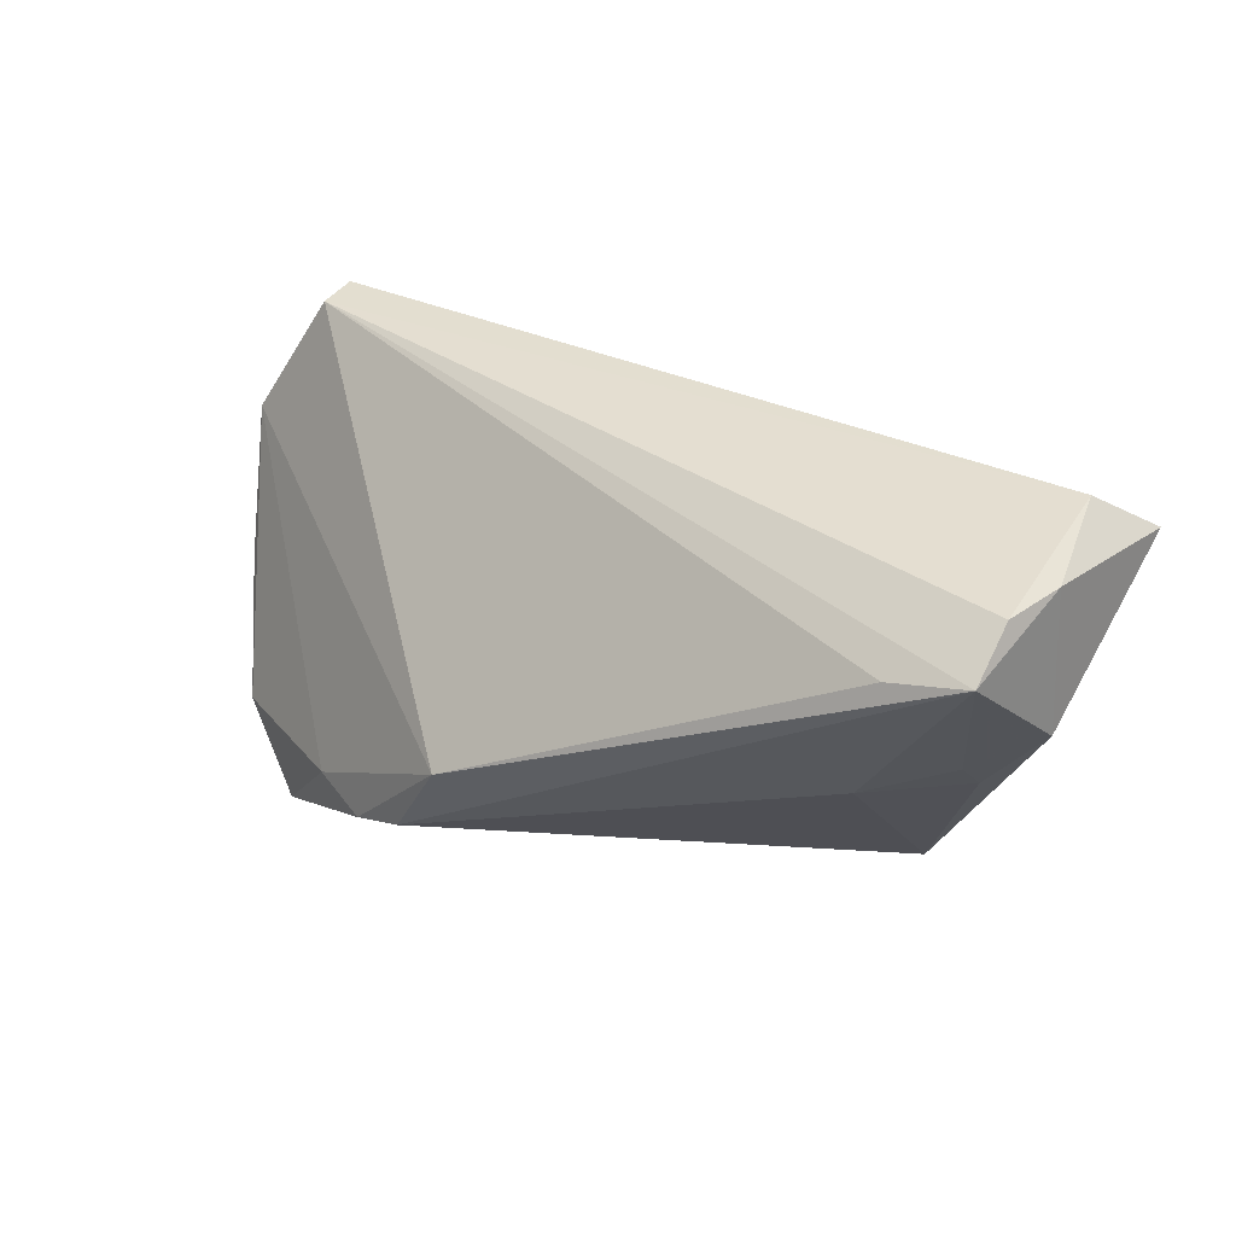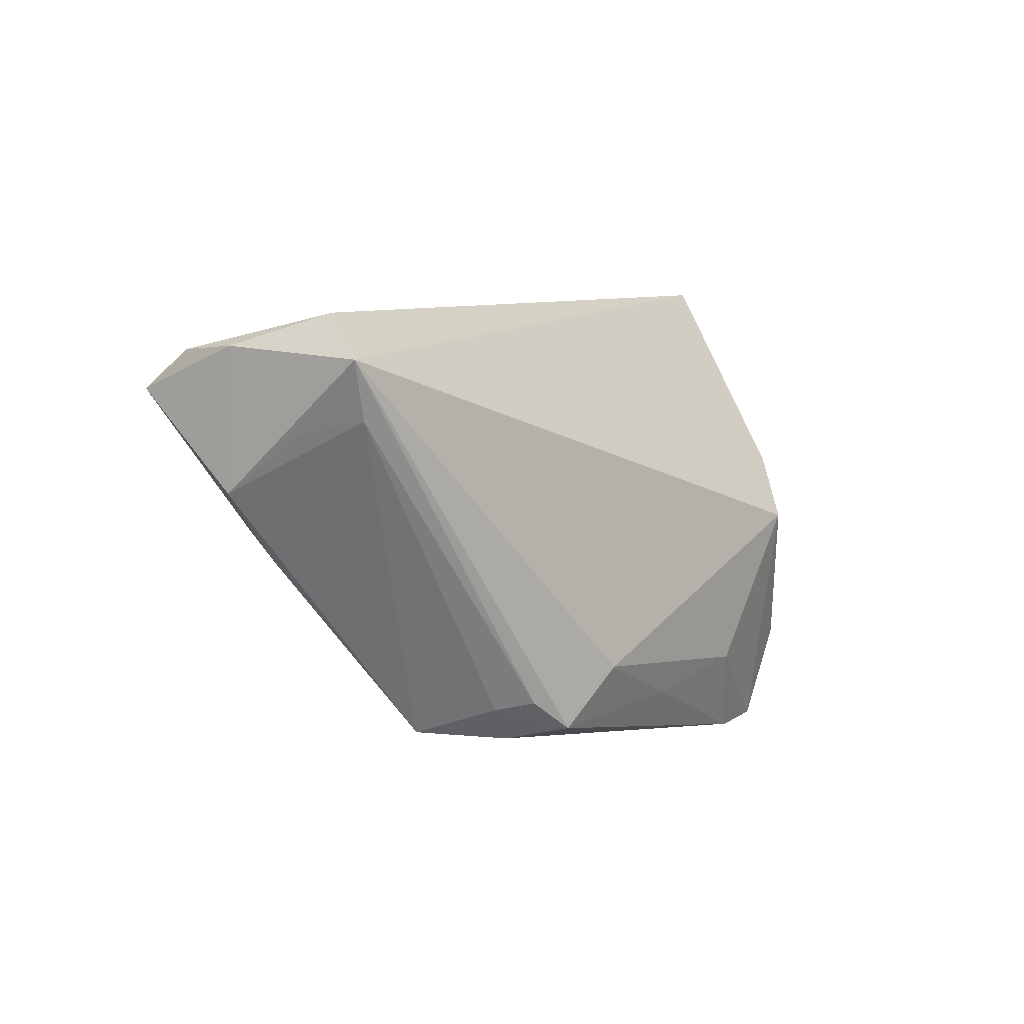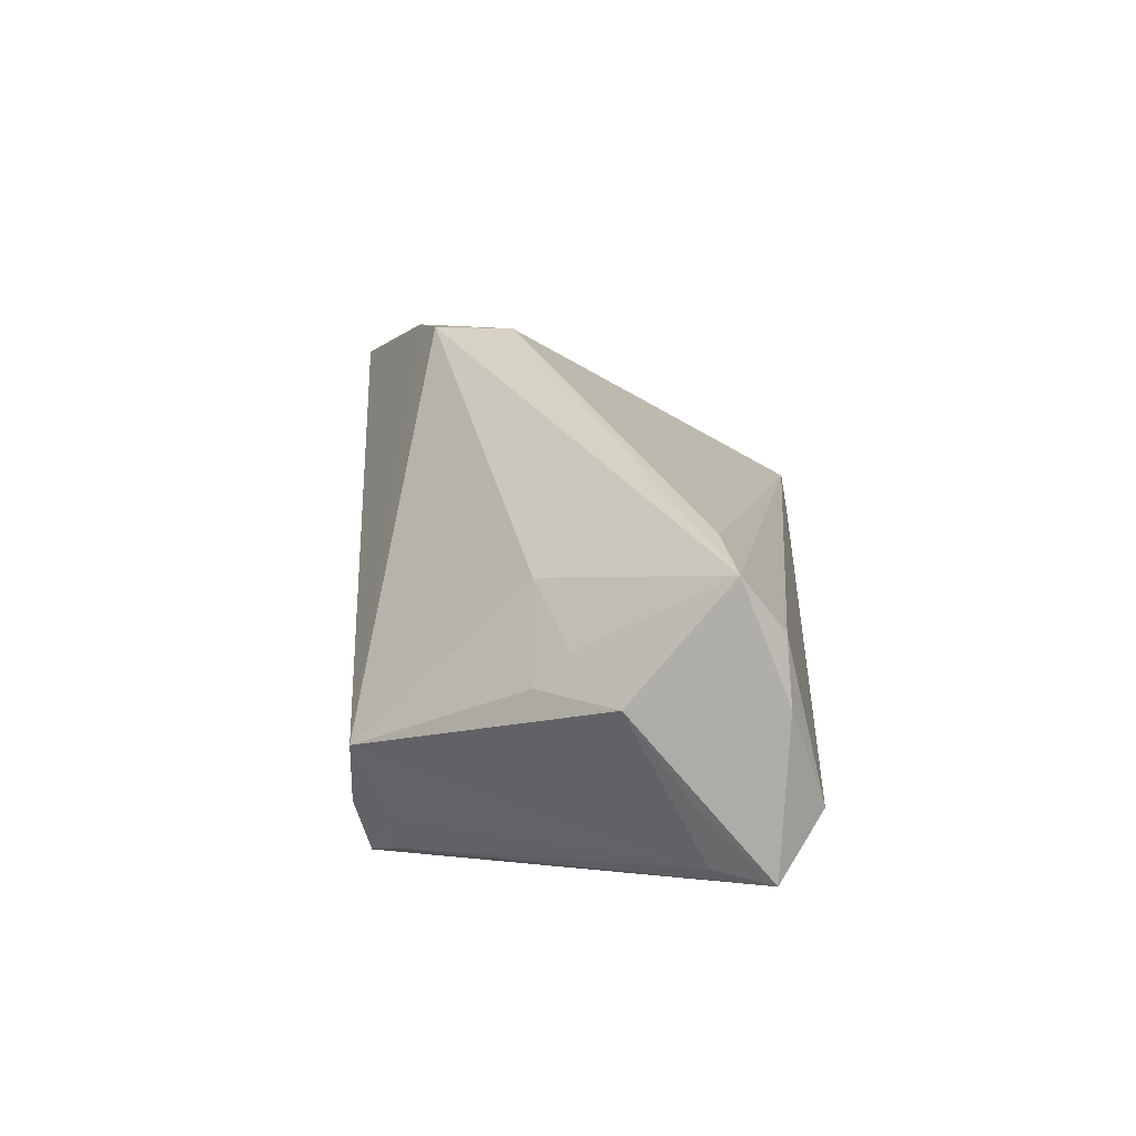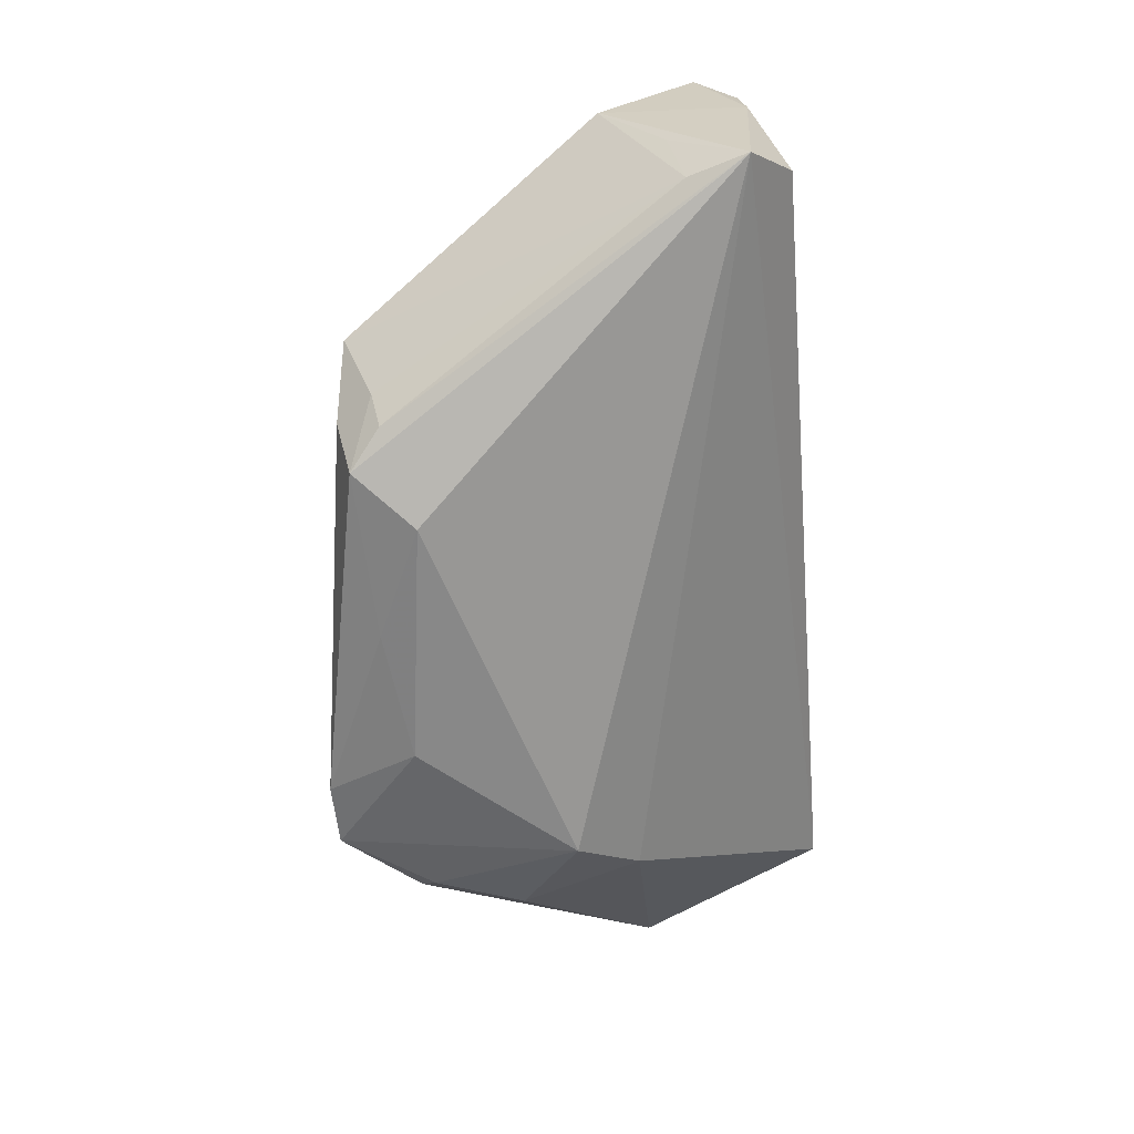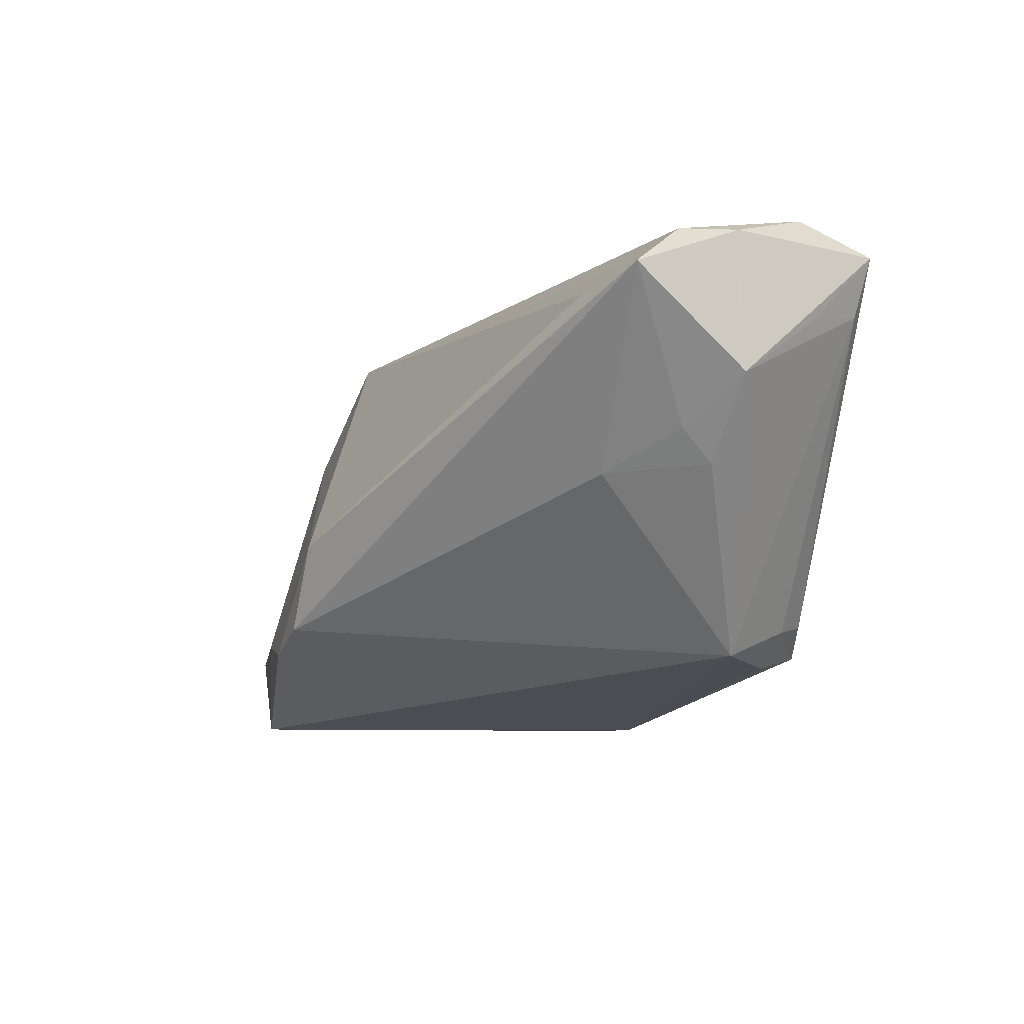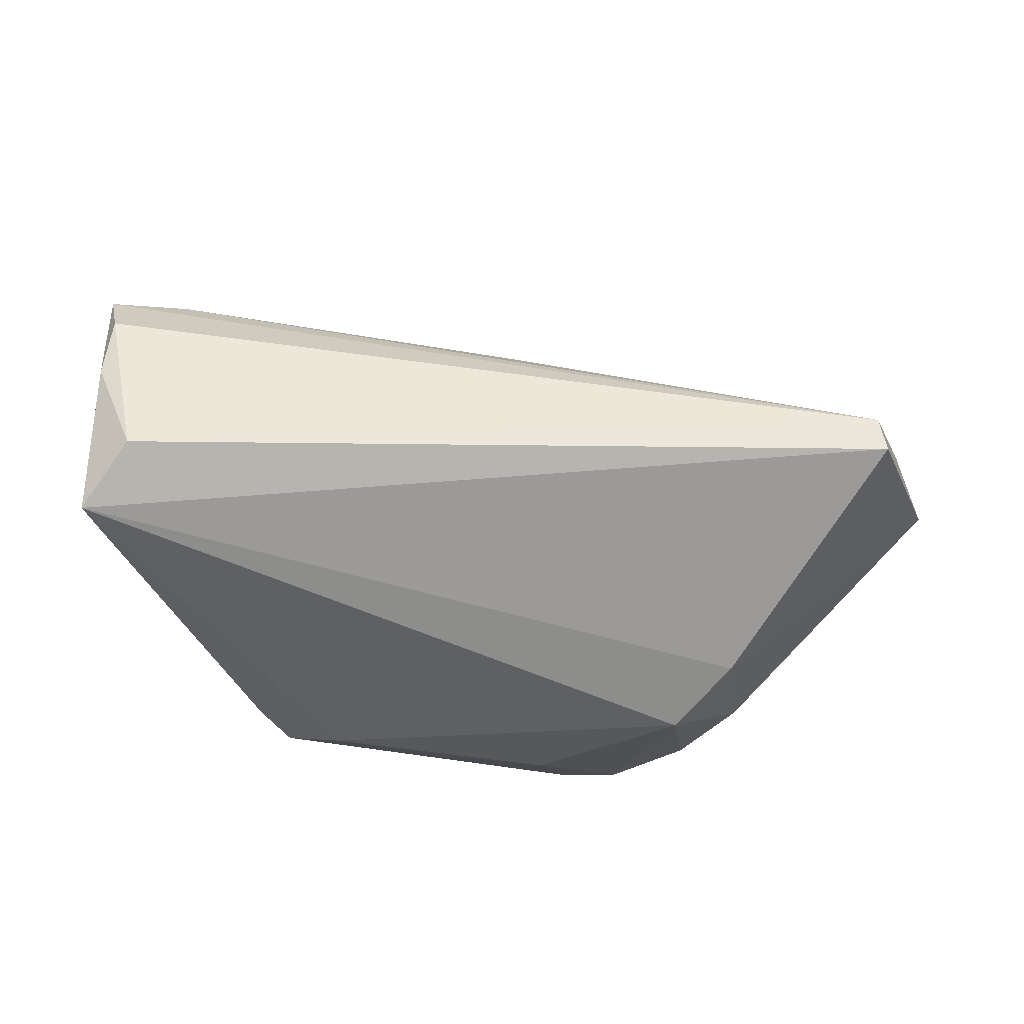
<metadata>
{"format":"obj","ext":"obj","renderer":"f3d","projection":"perspective","resolution":1024,"background":"white","views":[{"elev":30.6,"azim":-139.3,"up":"+Z"},{"elev":7.6,"azim":-55.3,"up":"+Z"},{"elev":14.3,"azim":-87.0,"up":"+Y"},{"elev":-62.9,"azim":-85.1,"up":"+Y"},{"elev":-8.9,"azim":-117.9,"up":"+Z"},{"elev":-28.8,"azim":-11.1,"up":"+Y"}]}
</metadata>
<code>
v 0.03933 -0.001609 0.02616
v -0.05132 1.163e-05 0.007508
v -0.04197 0.01404 0.01607
v 0.0297 -0.02152 -0.007246
v 0.02551 -0.01349 -0.02456
v -0.05063 0.00011 0.0227
v 0.02541 -0.02163 0.005749
v 0.02082 0.02362 -0.01624
v 0.03519 0.01606 -0.02387
v -0.05098 -0.01667 0.02182
v -0.04437 0.003302 0.002508
v -0.02841 -0.02258 -0.01594
v -0.03037 -0.01882 -0.0168
v 0.04358 0.01138 -0.003585
v 0.03843 0.01767 -0.01716
v 0.03806 -0.005346 -0.01276
v 0.01372 0.02538 -0.01784
v -0.02446 -0.02437 -0.01922
v 0.04046 0.005757 -0.01628
v 0.03091 0.01951 -0.02616
v 0.03879 0.01513 -0.0187
v 0.03881 0.002724 0.02539
v 0.0009077 0.02678 -0.006108
v -0.0442 -0.0003146 -0.0009412
v 0.04638 0.006143 0.01207
v 0.02002 -0.02678 -0.0005295
v -0.02713 -0.01802 -0.02072
v 0.007031 0.02606 -0.01534
v -0.01893 -0.02678 -0.01307
v -0.04687 -0.01047 0.02616
v -0.04975 0.006963 0.02212
v 0.02522 -0.02329 -0.01644
v -0.006825 -0.02577 -0.01826
v -0.05039 0.01241 0.01785
v 0.02752 -0.02003 -0.01831
v 0.006845 -0.02678 -0.01633
v -0.03288 -0.01004 -0.01997
v 0.03681 0.008793 -0.02081
v -0.04882 -0.01601 0.01557
v -0.03583 0.008143 -0.001463
v 0.01877 -0.02346 -0.02595
v -0.05065 -0.009227 0.0141
v 0.01191 -0.02396 -0.02609
v 0.05132 0.00124 0.005766
f 29 26 10
f 10 1 30
f 7 44 1
f 10 26 7
f 7 1 10
f 21 44 19
f 4 7 26
f 44 7 4
f 18 29 10
f 36 41 26
f 26 29 36
f 22 30 1
f 37 39 2
f 44 4 35
f 41 36 43
f 43 18 27
f 27 37 43
f 43 20 41
f 43 37 20
f 31 22 34
f 30 22 31
f 21 19 9
f 10 2 42
f 42 39 10
f 2 39 42
f 24 37 2
f 39 37 13
f 27 18 13
f 13 37 27
f 16 19 44
f 44 35 16
f 16 35 19
f 5 35 41
f 19 35 5
f 41 20 5
f 20 9 5
f 41 35 32
f 32 35 4
f 26 41 32
f 32 4 26
f 33 36 29
f 33 43 36
f 29 18 33
f 18 43 33
f 10 30 6
f 30 31 6
f 6 31 34
f 6 2 10
f 34 2 6
f 21 9 15
f 15 9 20
f 15 44 21
f 15 14 44
f 20 37 17
f 37 28 17
f 23 28 34
f 23 17 28
f 34 28 40
f 40 28 37
f 37 24 40
f 12 13 18
f 39 13 12
f 12 18 10
f 10 39 12
f 38 9 19
f 19 5 38
f 38 5 9
f 34 22 3
f 3 23 34
f 22 23 3
f 25 23 22
f 14 15 25
f 44 14 25
f 1 44 25
f 25 22 1
f 34 40 11
f 11 40 24
f 11 2 34
f 11 24 2
f 8 25 15
f 23 25 8
f 17 23 8
f 8 15 20
f 20 17 8

</code>
